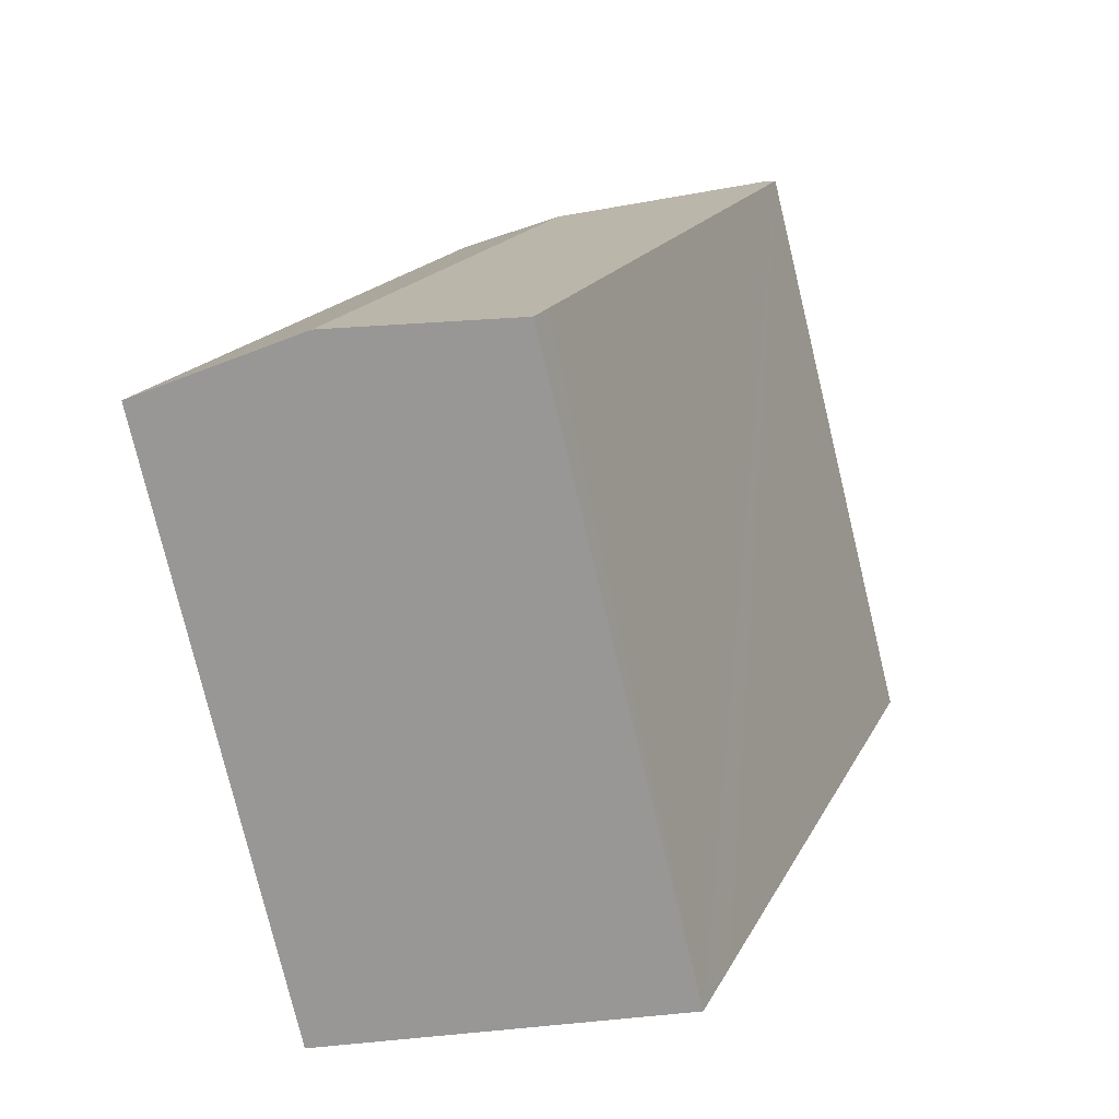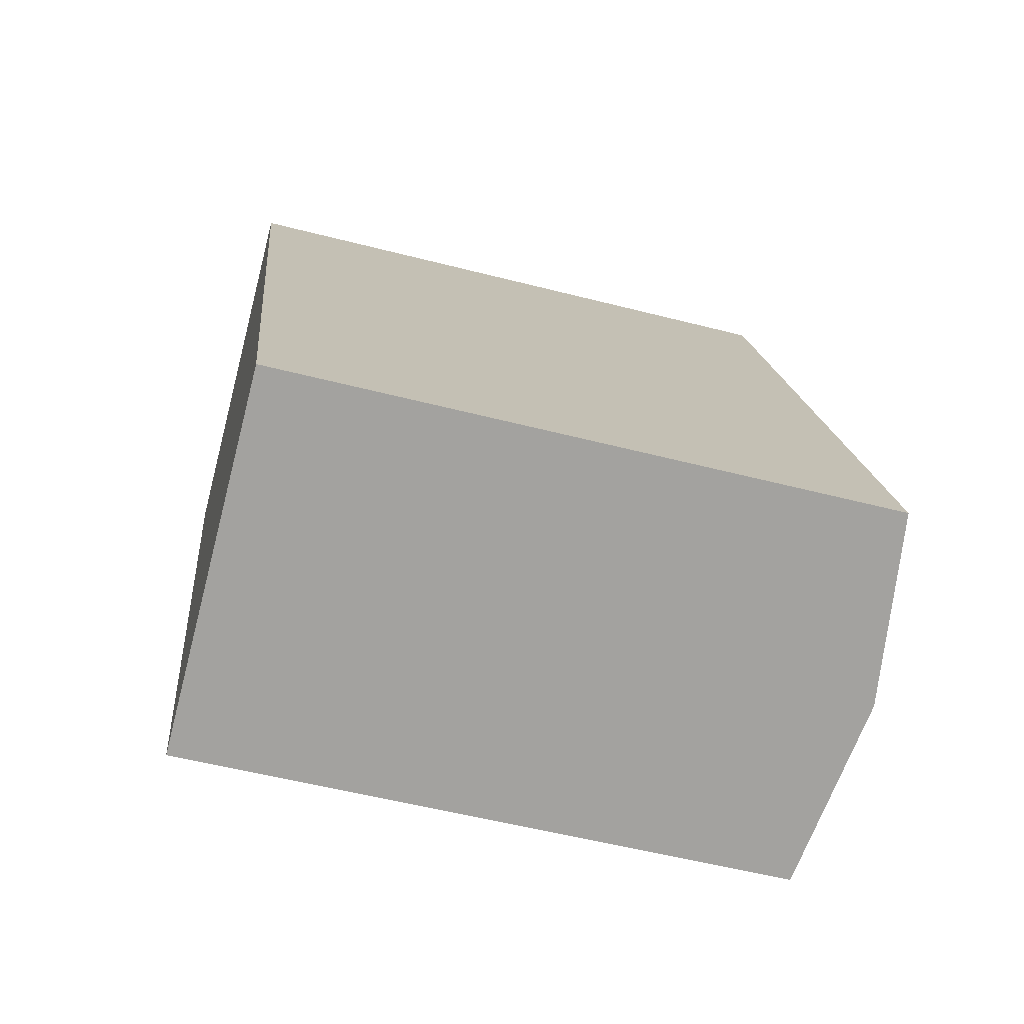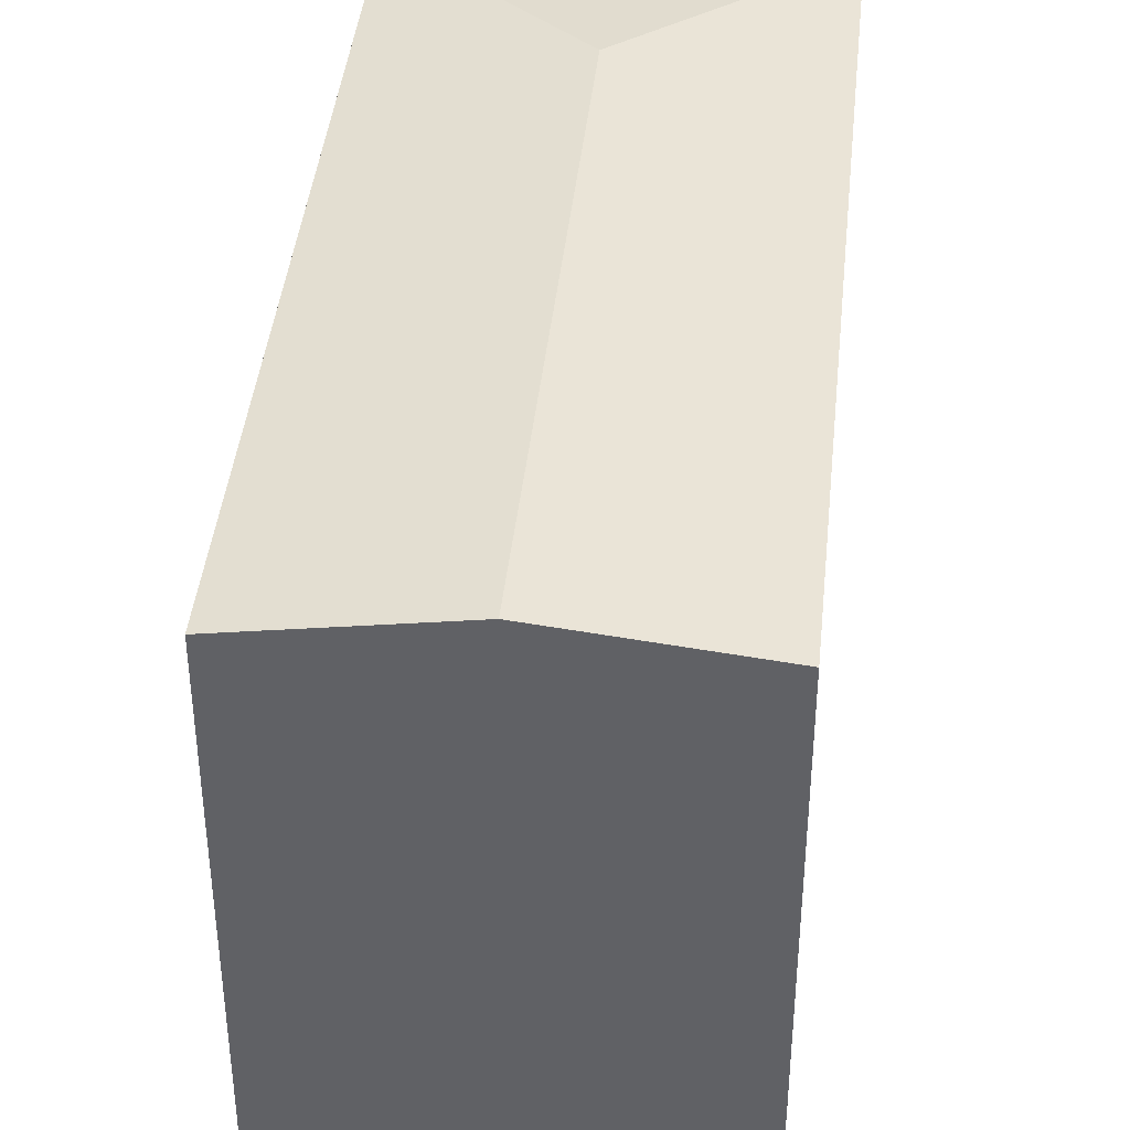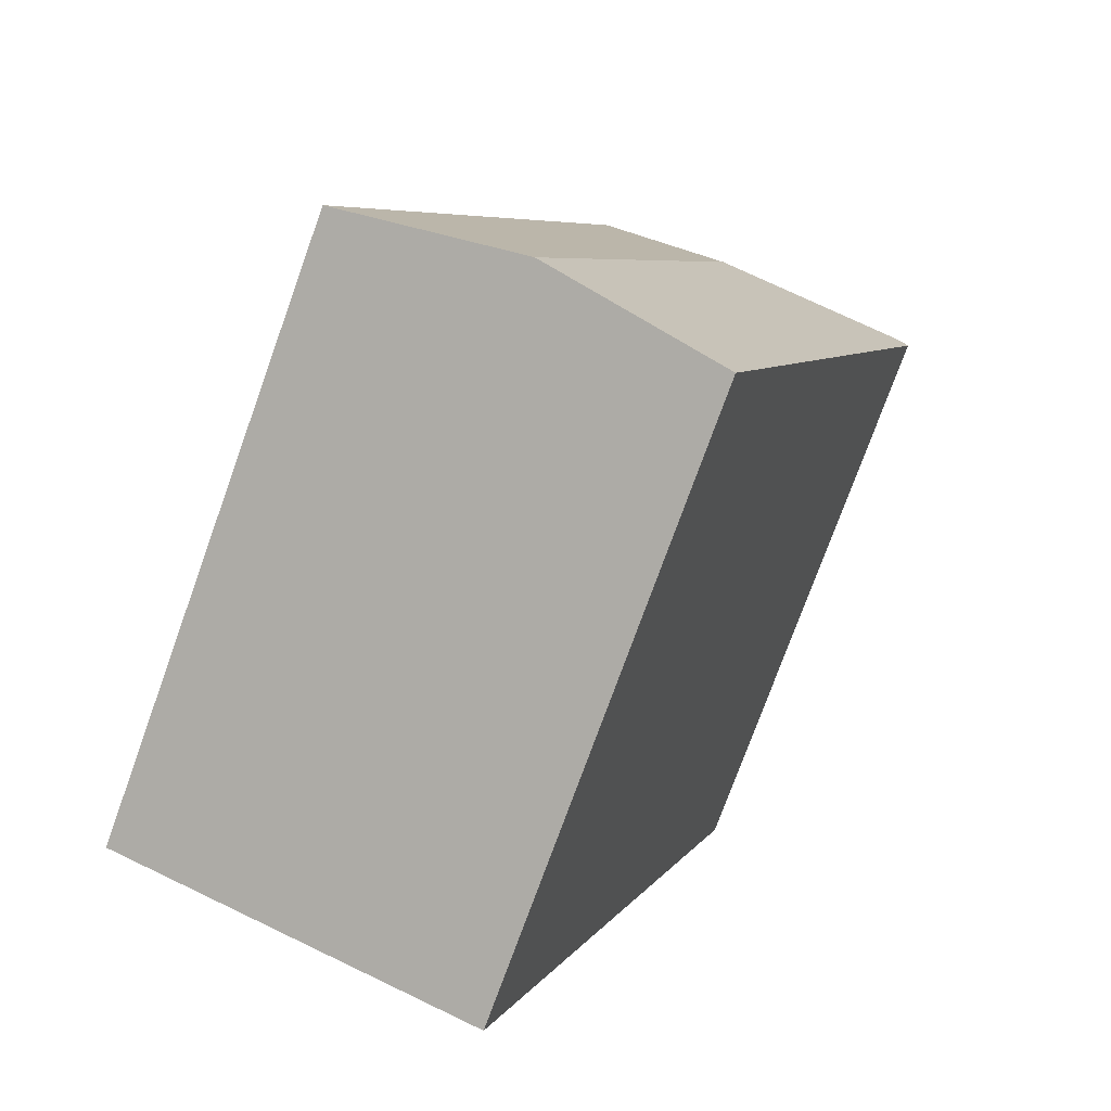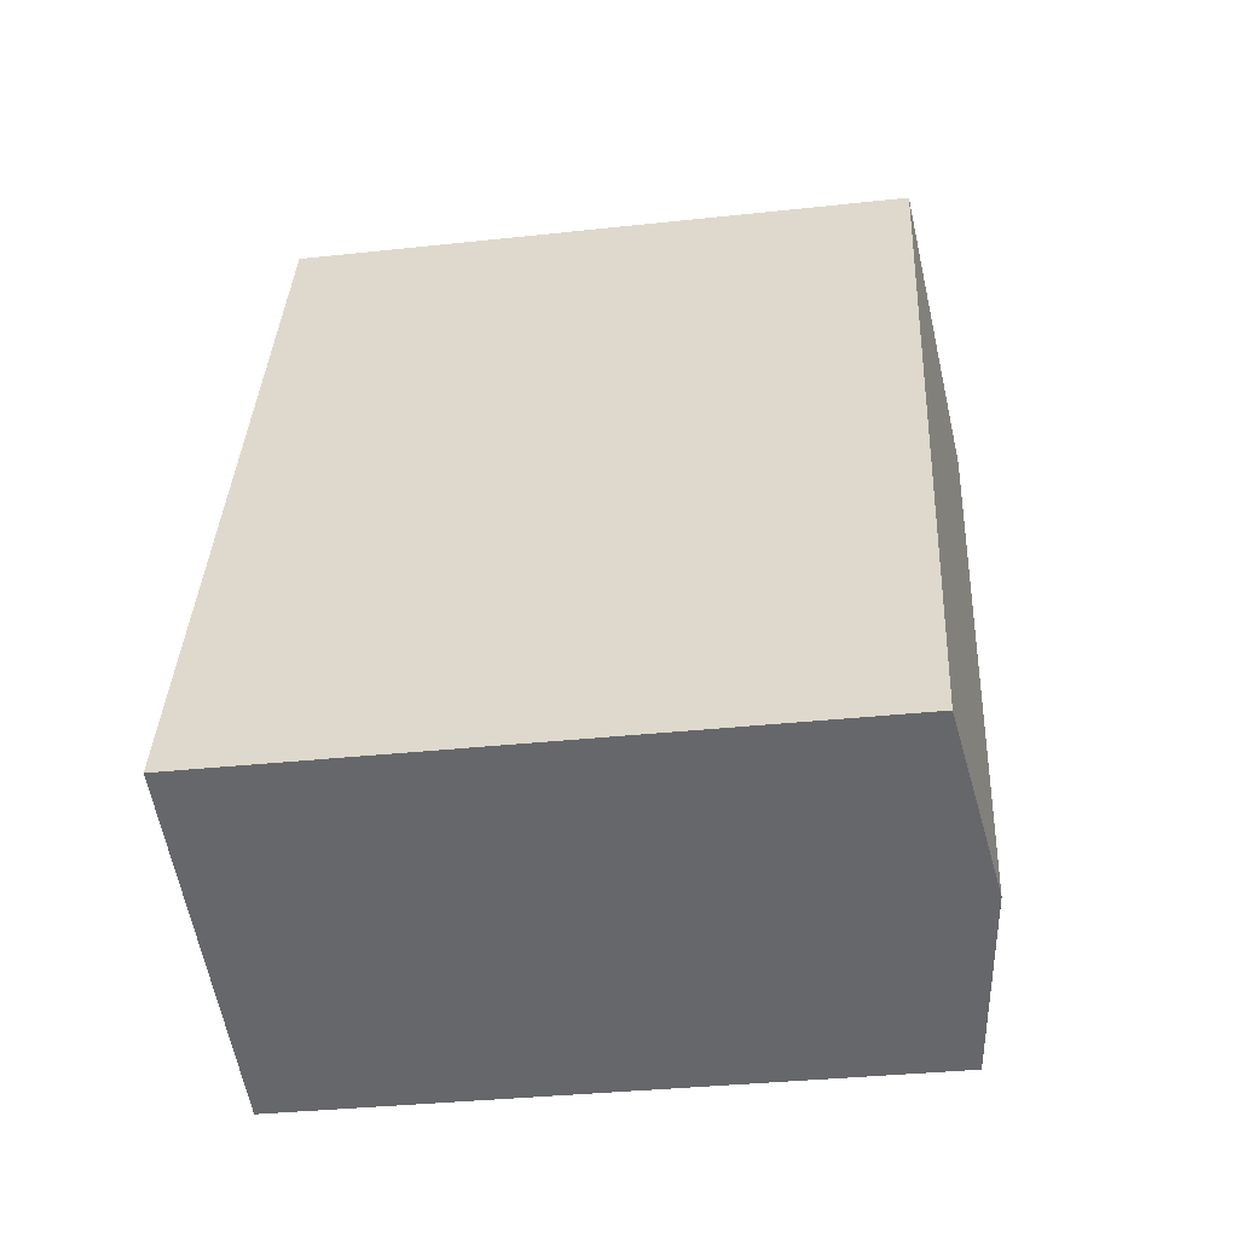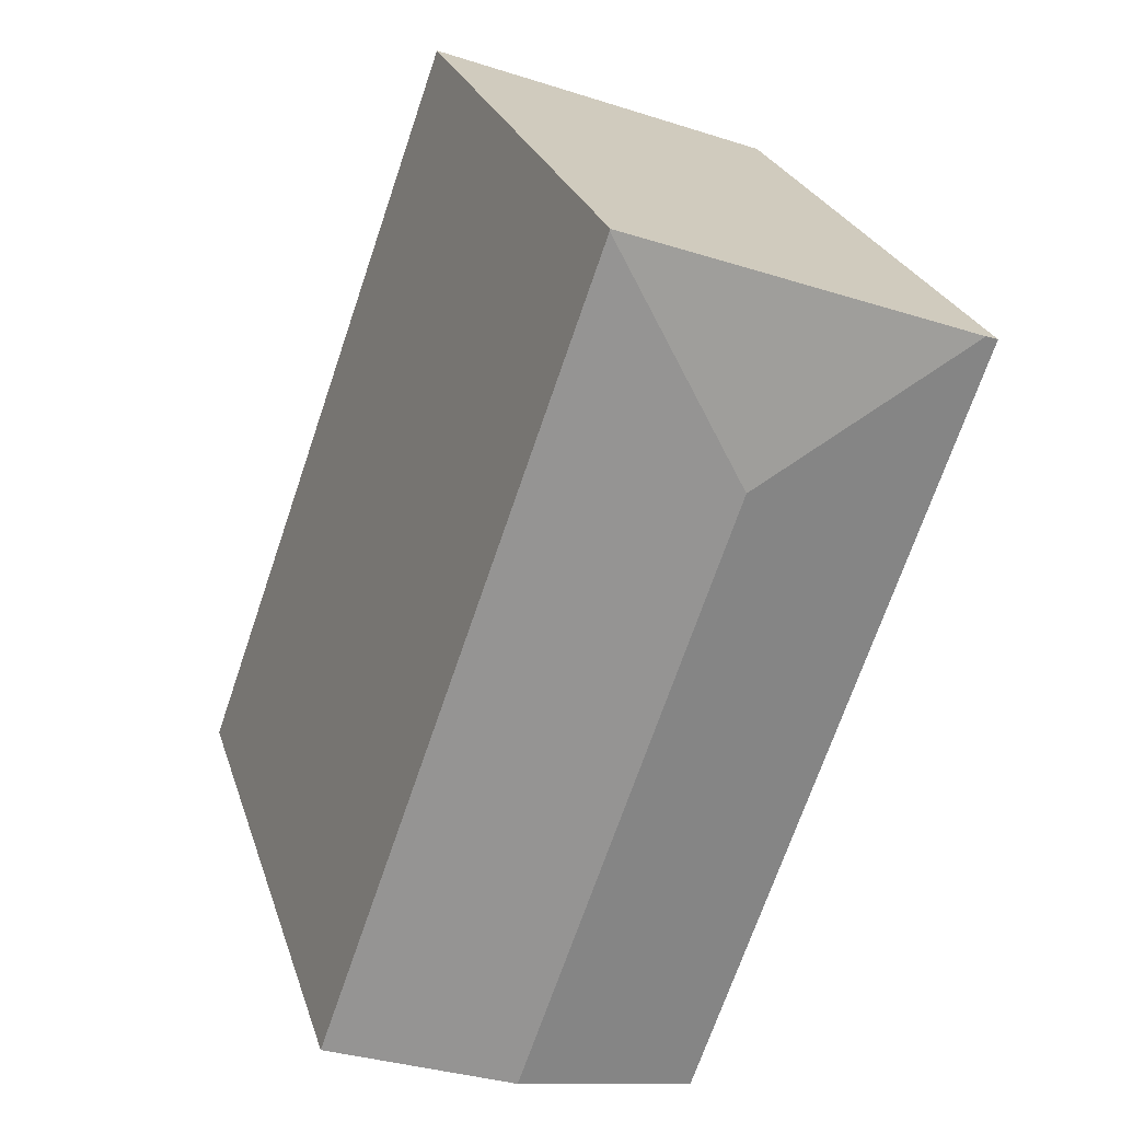
<metadata>
{"format":"obj","ext":"obj","renderer":"f3d","projection":"perspective","resolution":1024,"background":"white","views":[{"elev":-77.7,"azim":-166.4,"up":"+Z"},{"elev":-54.9,"azim":74.8,"up":"+Z"},{"elev":41.8,"azim":166.4,"up":"+Y"},{"elev":-76.5,"azim":160.1,"up":"+Z"},{"elev":-34.6,"azim":98.3,"up":"+Z"},{"elev":25.9,"azim":164.0,"up":"+Z"}]}
</metadata>
<code>
v  13.37 19 -20.68
v  10.65 18.22 3.913
v  18.79 18.22 -18.94
v  7.145 19 -3.194
v  7.926 18.22 -22.44
v  7.705 18.22 -21.82
v  7.57 18.22 -21.44
v  7.05 18.22 -19.97
v  5.134 18.22 -14.54
v  3.721 18.22 -10.54
v  3.164 18.22 -8.961
v  1.016 18.22 -2.878
v  0.381 18.28 0.142
v  0 18.23 1.116e-15
v  10.63 18.21 3.968
v  7.926 1.374e-15 -22.44
v  7.57 1.313e-15 -21.44
v  7.05 1.223e-15 -19.97
v  1.016 1.762e-16 -2.878
v  0 0 0
v  7.705 1.336e-15 -21.82
v  5.134 8.903e-16 -14.54
v  3.164 5.487e-16 -8.961
v  3.721 6.453e-16 -10.54
v  10.63 -2.43e-16 3.968
v  0.381 -8.695e-18 0.142
v  18.79 1.16e-15 -18.94
v  10.65 -2.396e-16 3.913
v  13.37 1.267e-15 -20.68
g defaultobject
f 1 2 3
f 2 1 4
f 5 4 1
f 4 5 6
f 4 6 7
f 4 7 8
f 4 8 9
f 4 9 10
f 4 10 11
f 4 11 12
f 4 12 13
f 13 12 14
f 2 13 15
f 13 2 4
f 16 6 5
f 6 16 7
f 7 16 8
f 8 16 9
f 9 16 10
f 10 16 11
f 11 16 12
f 12 16 14
f 14 16 17
f 14 17 18
f 14 18 19
f 14 19 20
f 17 16 21
f 19 18 22
f 19 22 23
f 23 22 24
f 14 15 13
f 15 14 20
f 15 20 25
f 25 20 26
f 15 3 2
f 3 15 25
f 3 25 27
f 27 25 28
f 1 16 5
f 16 1 3
f 16 3 29
f 29 3 27
f 26 28 25
f 28 26 27
f 27 26 20
f 27 20 19
f 27 19 23
f 27 23 24
f 27 24 22
f 27 22 18
f 27 18 17
f 27 17 21
f 27 21 16
f 27 16 29

</code>
